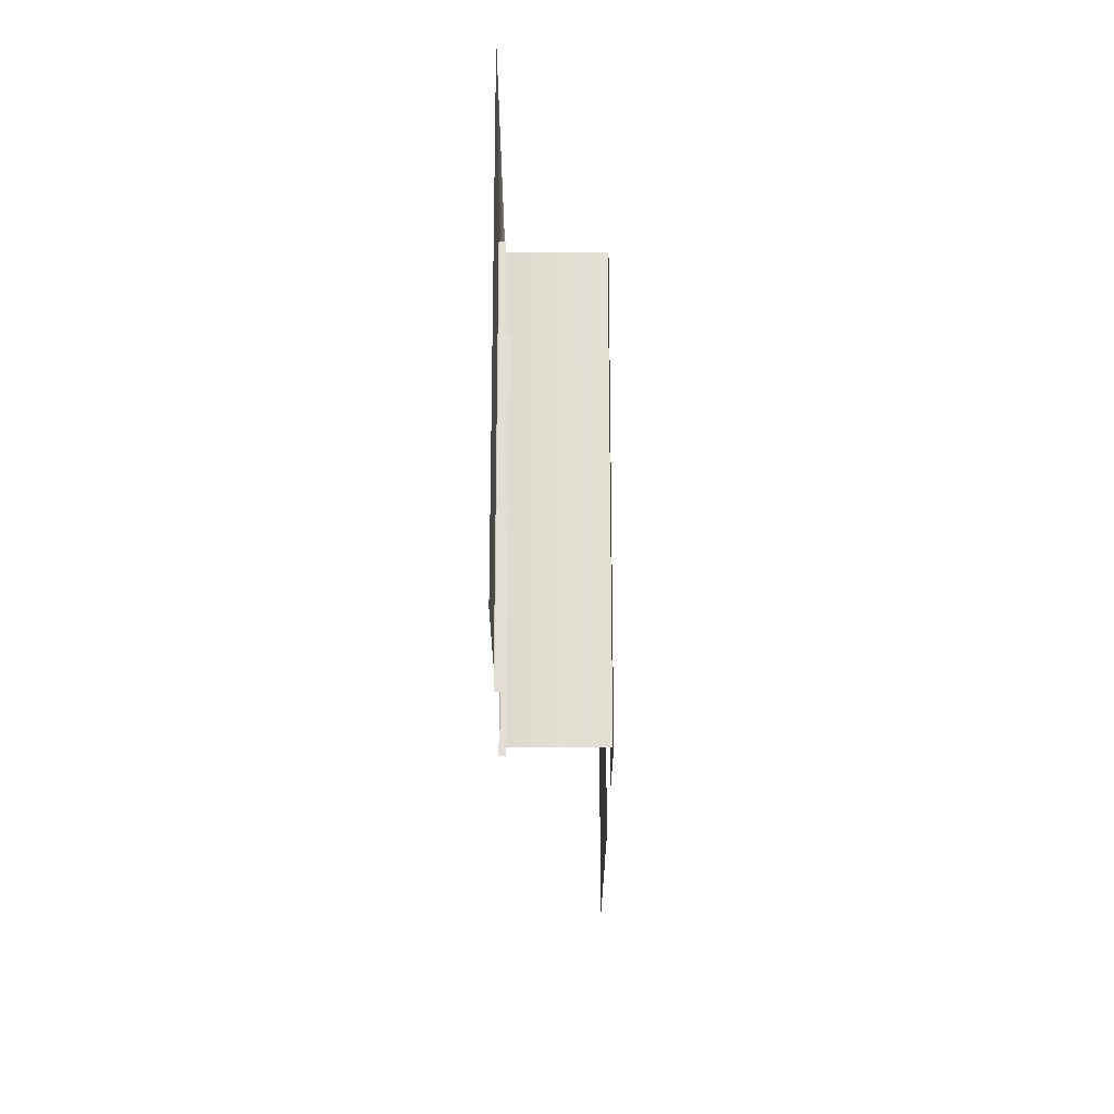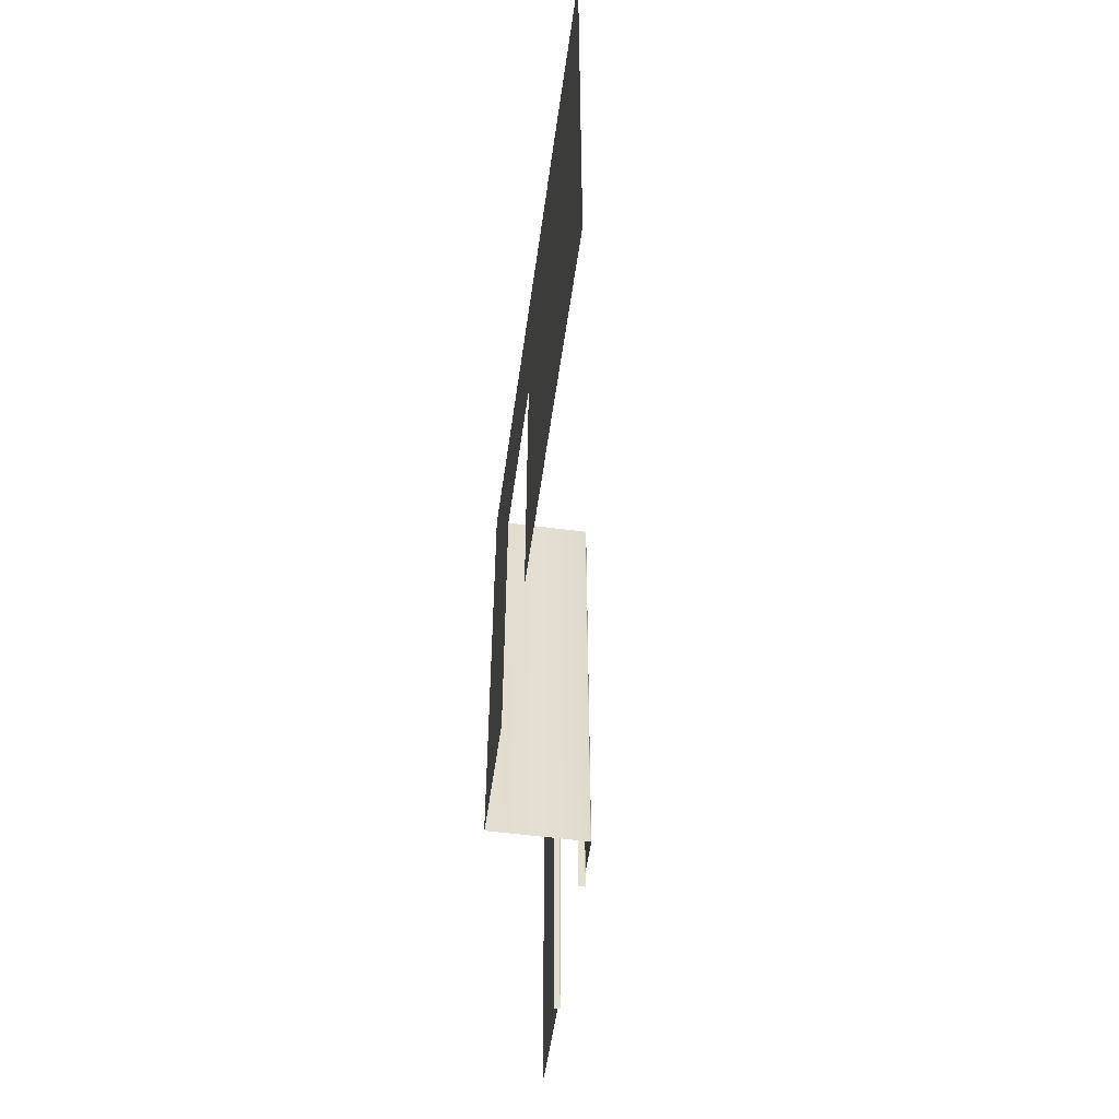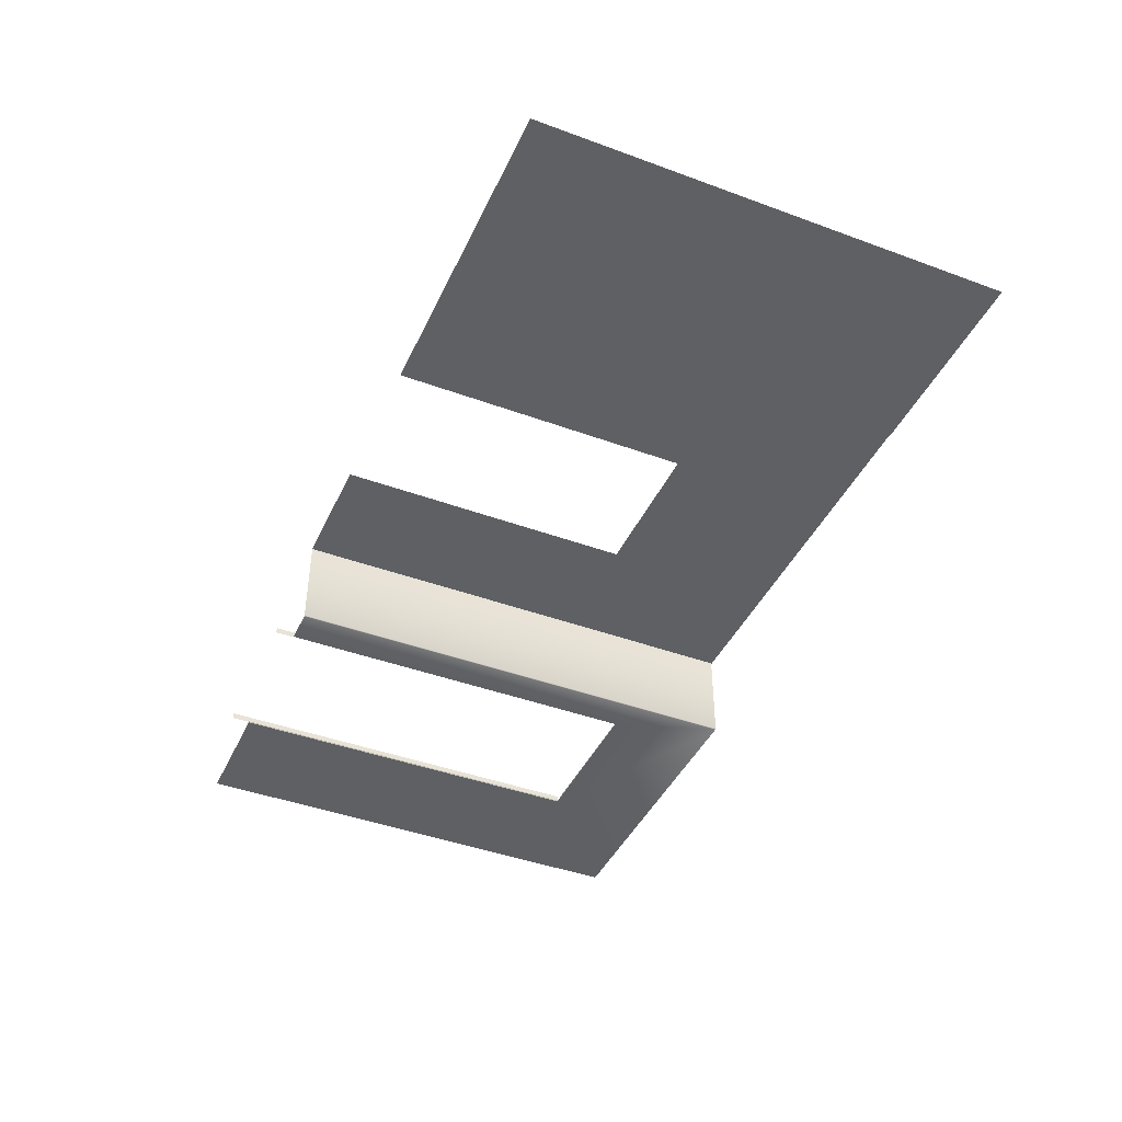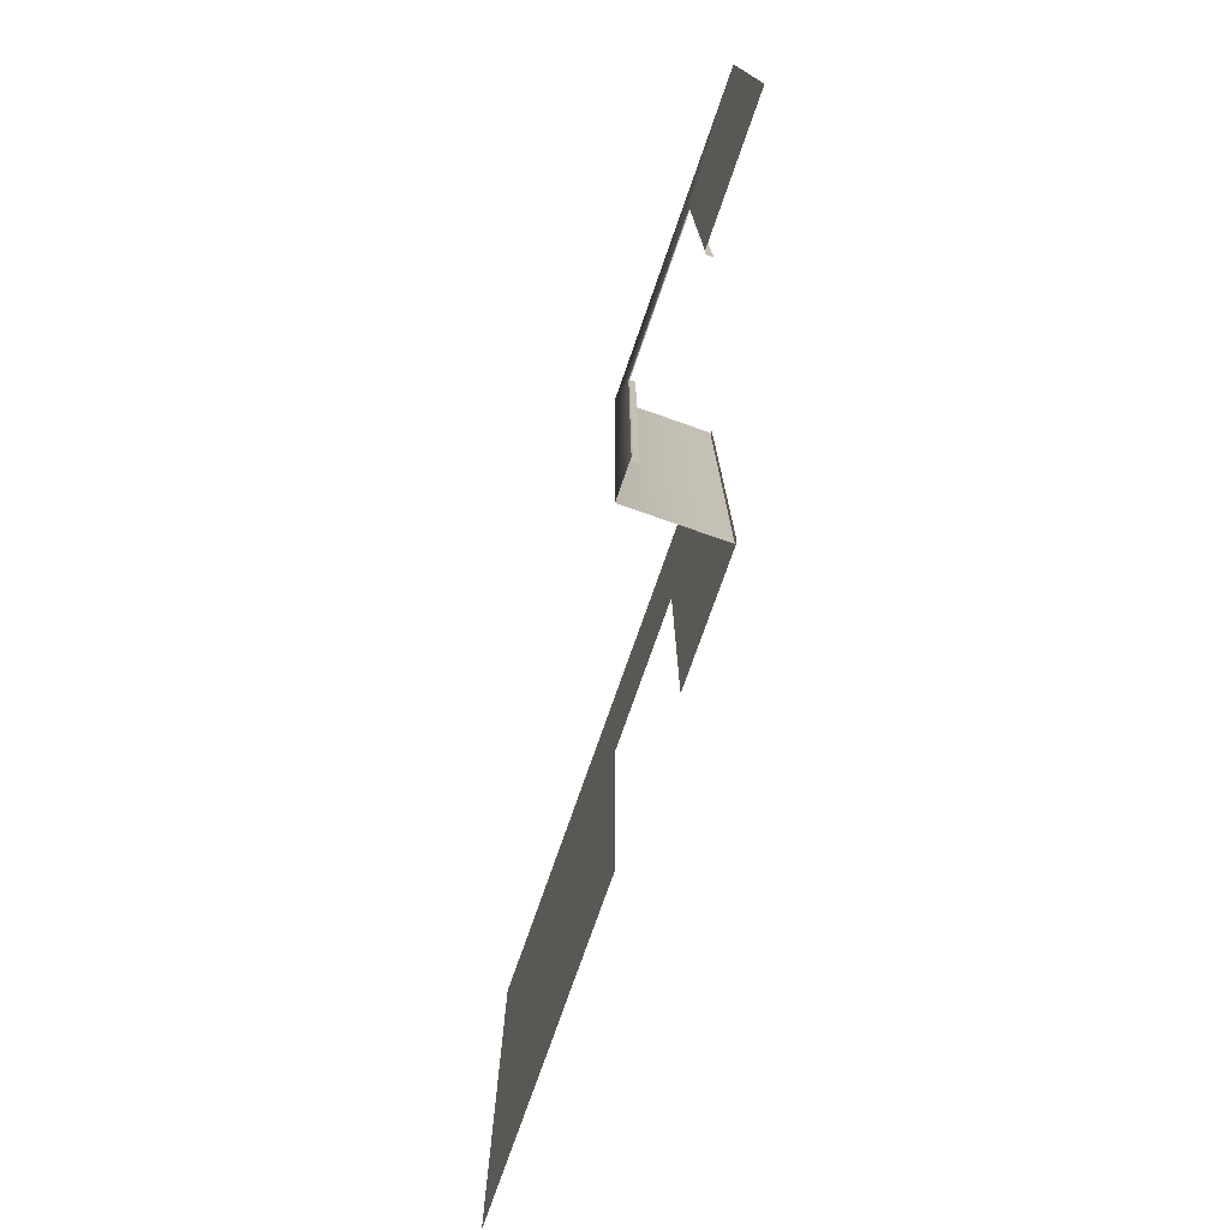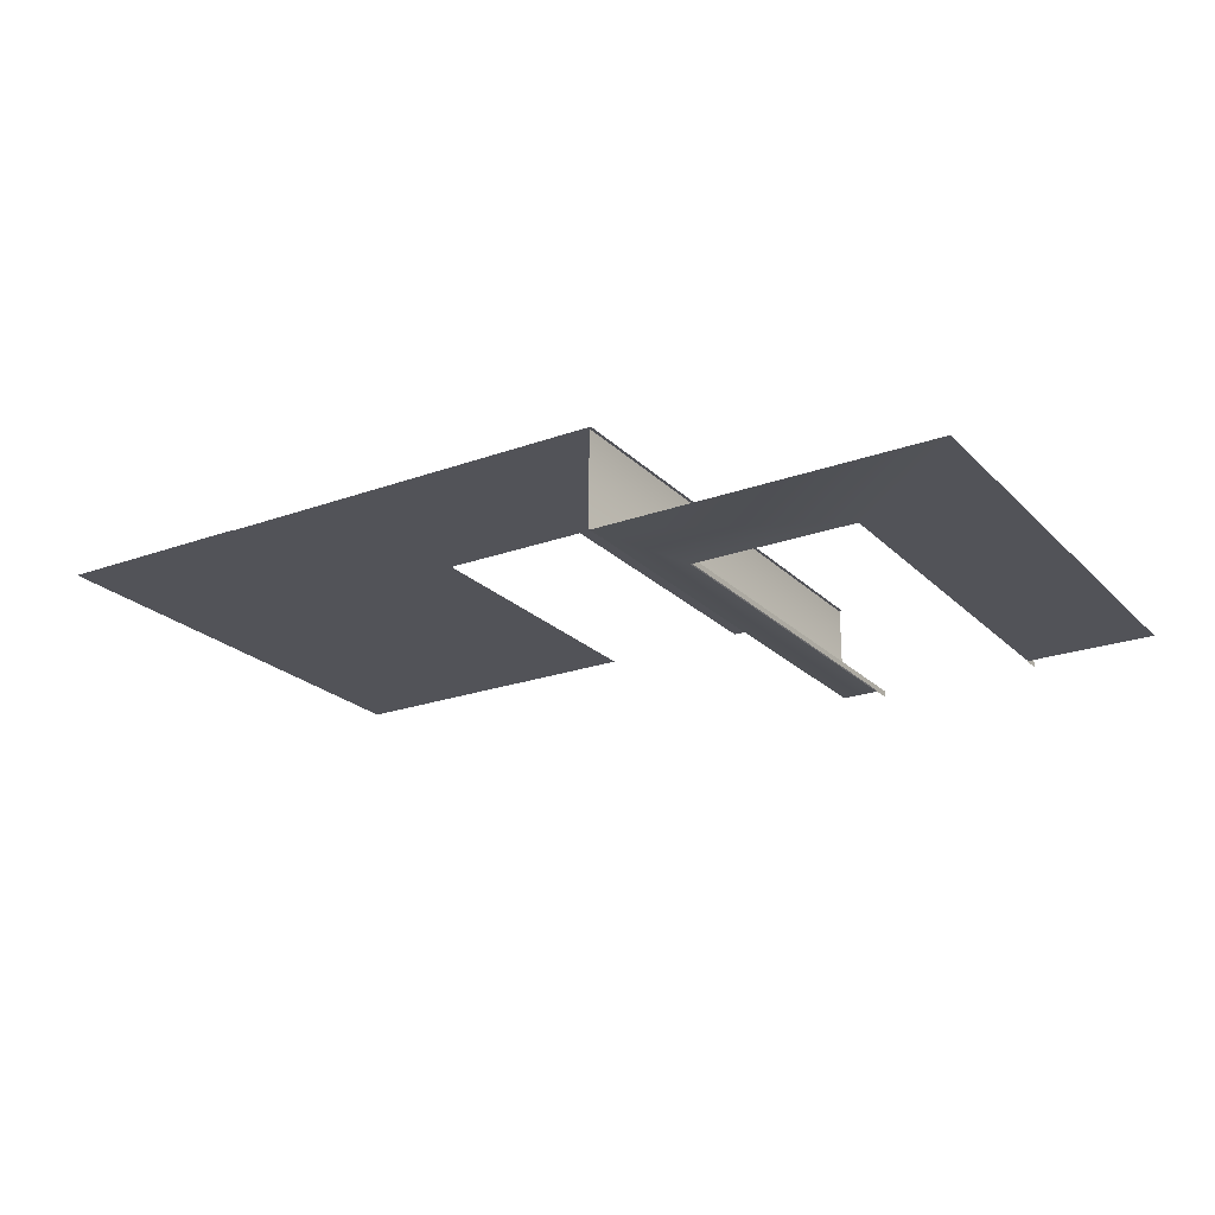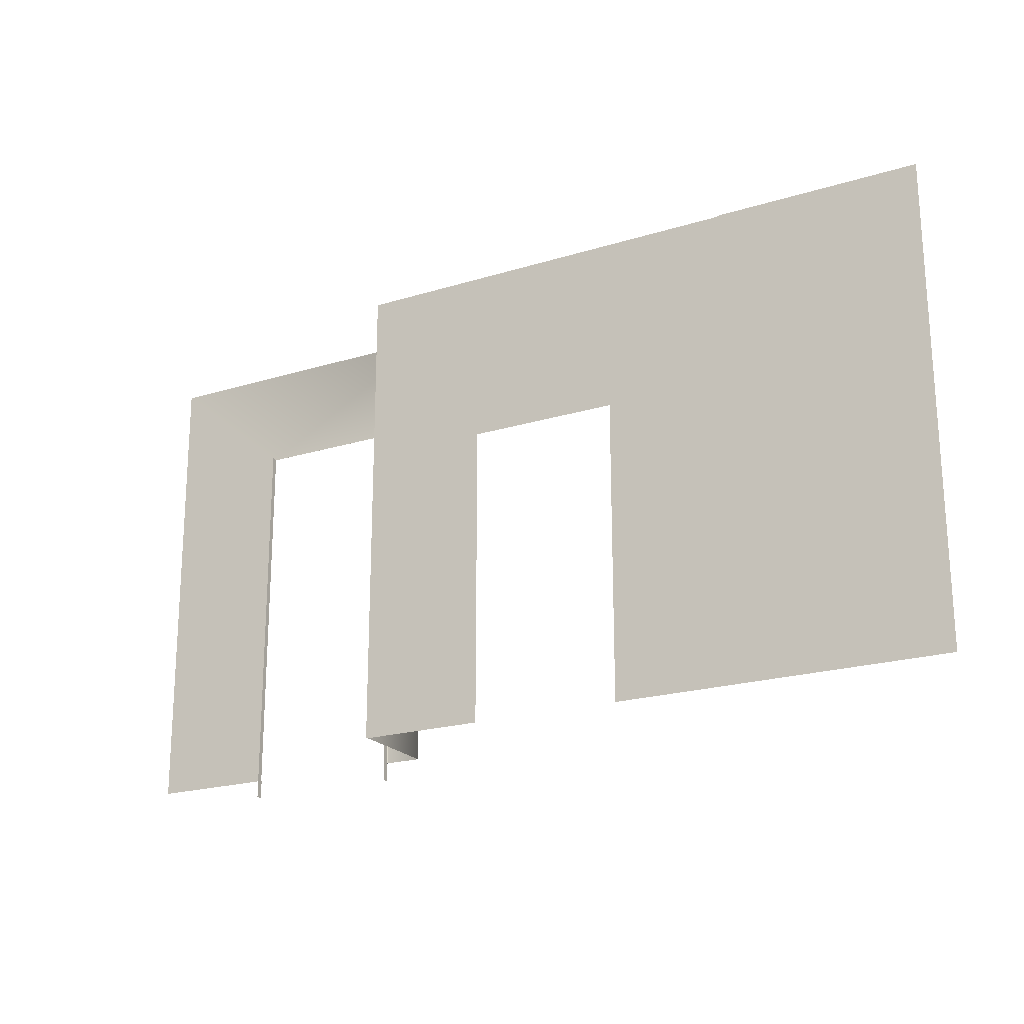
<metadata>
{"format":"obj","ext":"obj","renderer":"f3d","projection":"perspective","resolution":1024,"background":"white","views":[{"elev":-22.8,"azim":-90.0,"up":"+Y"},{"elev":-54.3,"azim":82.0,"up":"+Y"},{"elev":-42.5,"azim":66.3,"up":"+Z"},{"elev":-75.7,"azim":-109.3,"up":"+Y"},{"elev":-22.6,"azim":-148.0,"up":"+Z"},{"elev":-21.3,"azim":28.7,"up":"+Y"}]}
</metadata>
<code>
g default
v -2.64 0.1254 1.949
v -2.64 0.1254 1.943
v -2.645 0.1254 1.943
v -1.568 2.634 1.943
v -1.574 2.631 1.949
v -2.644 2.634 1.943
v -2.64 2.631 1.949
v -2.64 2.631 1.949
v -2.64 2.634 1.985
v -2.64 0.1254 1.985
v -2.64 0.1254 1.949
v -1.574 2.634 1.985
v -1.574 2.631 1.949
v -1.574 0.1254 1.985
v -1.574 0.1254 1.949
v -1.323 3.344 2.58
v -1.323 0.1254 2.58
v -1.323 0.1254 1.949
v -1.323 3.344 1.949
v -1.574 -1e-06 1.985
v -1.574 -1e-06 1.943
v -1.574 0.1241 1.943
v -2.644 2.634 1.943
v -2.645 0.1254 1.943
v -3.483 0.1254 1.943
v -3.501 3.344 1.943
v -1.328 3.344 1.943
v -1.568 2.634 1.943
v -1.328 0.1254 1.943
v -1.568 0.1254 1.943
v -2.64 2.631 1.949
v -2.64 0.1254 1.949
v -2.645 0.1254 1.943
v -2.64 -1e-06 1.985
v -2.64 -1e-06 1.943
v -2.64 0.1254 1.943
v -2.644 2.634 1.943
v -1.574 0.1241 1.943
v -1.574 0.1254 1.949
v -1.568 0.1254 1.943
v -1.568 0.1254 1.943
v -1.574 0.1254 1.949
v -1.574 2.631 1.949
v -1.568 2.634 1.943
v -2.64 0.1254 1.943
v -2.64 0.115 1.923
v -2.64 0.1215 1.928
v -1.312 0.1215 1.928
v -1.328 0.1254 1.943
v -1.323 0.1254 1.949
v -1.307 0.1215 1.933
v -1.323 0.1254 2.58
v -1.307 0.1215 2.58
v -1.302 0.115 2.58
v -1.302 0.115 1.928
v -1.302 -1e-06 2.58
v -1.302 -1e-06 1.928
v -1.574 0.1215 1.928
v -1.574 0.1241 1.943
v -1.568 0.1254 1.943
v -1.328 0.1254 1.943
v -1.312 0.1215 1.928
v -1.574 0.115 1.923
v -1.307 0.115 1.923
v -1.574 -1e-06 1.923
v -1.307 -1e-06 1.923
v -1.302 -1e-06 1.928
v -1.302 0.115 1.928
v -1.307 0.1215 1.933
v -1.574 0.115 1.923
v -1.574 -1e-06 1.923
v -1.574 -1e-06 1.943
v -3.998 0.1215 1.928
v -3.998 0.1254 1.943
v -2.645 0.1254 1.943
v -2.64 0.1215 1.928
v -2.64 0.115 1.923
v -3.998 0.115 1.923
v -2.64 -1e-06 1.923
v -3.998 -1e-06 1.923
v -2.64 0.1254 1.943
v -2.64 -1e-06 1.943
v -1.574 0.1241 1.943
v -2.64 -1e-06 1.923
v -1.574 0.1215 1.928
v -0.5041 0.1257 2.585
v -0.4997 2.157 2.585
v -0.4997 0.1213 2.585
v -1.337 0.1257 2.585
v -1.337 3.351 2.585
v -0.4368 2.157 2.585
v 0.4429 2.157 2.585
v 0.5057 2.157 2.585
v 1.344 3.351 2.585
v 1.344 0.1257 2.585
v 0.5102 0.1257 2.585
v 0.5057 0.1213 2.585
v 0.5057 -1e-06 2.583
v 0.5051 0.00068 2.581
v 0.5057 0.1207 2.583
v 0.4429 2.157 2.585
v 0.4429 2.157 2.583
v -0.4368 2.157 2.585
v -0.4368 2.157 2.583
v -0.4361 2.157 2.581
v -0.4368 2.095 2.583
v 0.4422 2.157 2.581
v 0.4422 2.095 2.581
v 0.4402 2.155 2.58
v -0.4341 2.155 2.58
v -0.4361 2.095 2.581
v 0.4429 2.095 2.583
v 0.4429 2.095 2.669
v -0.4368 2.095 2.669
v -0.4341 2.097 2.58
v 0.4402 2.097 2.58
v 0.4456 0.002722 2.58
v 0.4456 2.155 2.58
v 0.503 0.002722 2.58
v 0.5057 2.157 2.585
v 0.5057 0.1213 2.585
v 0.5057 2.157 2.583
v 0.5057 0.1207 2.583
v 0.5051 0.00068 2.581
v 0.5051 2.157 2.581
v 0.503 2.155 2.58
v 0.4436 2.157 2.581
v 0.4436 0.00068 2.581
v 0.4429 -1e-06 2.583
v 0.5057 -1e-06 2.583
v 0.4429 -1e-06 2.669
v 0.4429 2.095 2.669
v 0.4429 2.095 2.583
v 0.4429 2.157 2.583
v 0.5057 0.1178 2.572
v 0.5057 -1e-06 2.583
v 0.5057 0.1207 2.583
v 0.5057 0.1137 2.569
v 0.5057 -1e-06 2.569
v 0.5102 -1e-06 2.564
v 0.5102 0.1152 2.564
v 1.344 -1e-06 2.564
v 1.344 0.1152 2.564
v 1.344 0.1217 2.569
v 0.5102 0.1217 2.569
v 1.344 0.1257 2.585
v 0.5102 0.1257 2.585
v 0.5057 0.1213 2.585
v 0.5057 0.1207 2.583
v 0.5057 0.1178 2.572
v 0.5057 0.1137 2.569
v -0.4969 2.155 2.58
v -0.4395 2.155 2.58
v -0.4969 0.002722 2.58
v -0.499 2.157 2.581
v -0.4375 2.157 2.581
v -0.4395 0.002722 2.58
v -0.4375 0.00068 2.581
v -0.4368 2.157 2.583
v -0.4368 2.095 2.583
v -0.4368 -1e-06 2.583
v -0.4368 2.095 2.669
v -0.4368 -1e-06 2.669
v -0.499 0.00068 2.581
v -0.4997 -1e-06 2.583
v -0.4997 0.1207 2.583
v -0.4997 2.157 2.583
v -0.499 2.157 2.581
v -0.4997 2.157 2.583
v -0.4375 2.157 2.581
v -0.4368 2.157 2.583
v -0.4997 2.157 2.585
v -0.4997 -1e-06 2.569
v -0.5041 -1e-06 2.564
v -0.4997 0.1137 2.569
v -0.5041 0.1152 2.564
v -1.337 -1e-06 2.564
v -1.337 0.1152 2.564
v -1.337 0.1217 2.569
v -0.5041 0.1217 2.569
v -1.337 0.1257 2.585
v -0.5041 0.1257 2.585
v -0.4997 0.1213 2.585
v -0.4997 0.1207 2.583
v -0.4997 0.1178 2.572
v -0.4997 0.1137 2.569
v -0.4997 0.1207 2.583
v -0.4997 0.1213 2.585
v -0.4997 2.157 2.583
v -0.4997 2.157 2.585
v -0.4997 -1e-06 2.569
v -0.4997 0.1137 2.569
v -0.4997 -1e-06 2.583
v -0.4997 0.1178 2.572
v -0.4997 0.1207 2.583
v 0.5057 2.157 2.585
v 0.5057 2.157 2.583
v 0.4429 2.157 2.583
v 0.4436 2.157 2.581
v 0.5051 2.157 2.581
v 1.327 0.1259 2.586
v 1.327 3.358 2.586
v 2.691 0.1259 2.586
v 2.691 3.358 2.586
v 1.327 -1e-06 2.565
v 1.327 0.1154 2.565
v 2.691 -1e-06 2.565
v 2.691 0.1154 2.565
v 2.691 0.1219 2.57
v 1.327 0.1219 2.57
v 1.327 0.1259 2.586
v 2.691 0.1259 2.586
g Muro_Atr
f 1 2 3
f 4 5 6
f 5 7 6
f 8 9 10
f 10 11 8
f 12 13 14
f 15 14 13
f 16 17 18
f 18 19 16
f 14 15 20
f 21 20 15
f 15 22 21
f 23 24 25
f 25 26 23
f 27 23 26
f 27 28 23
f 29 28 27
f 29 30 28
f 18 27 19
f 18 29 27
f 31 32 33
f 11 10 34
f 34 35 11
f 35 36 11
f 33 37 31
f 38 39 40
f 41 42 43
f 41 43 44
f 86 87 88
f 89 90 86
f 90 87 86
f 91 87 90
f 92 91 90
f 93 92 90
f 94 93 90
f 95 93 94
f 96 93 95
f 97 93 96
f 201 202 203
f 204 203 202

</code>
